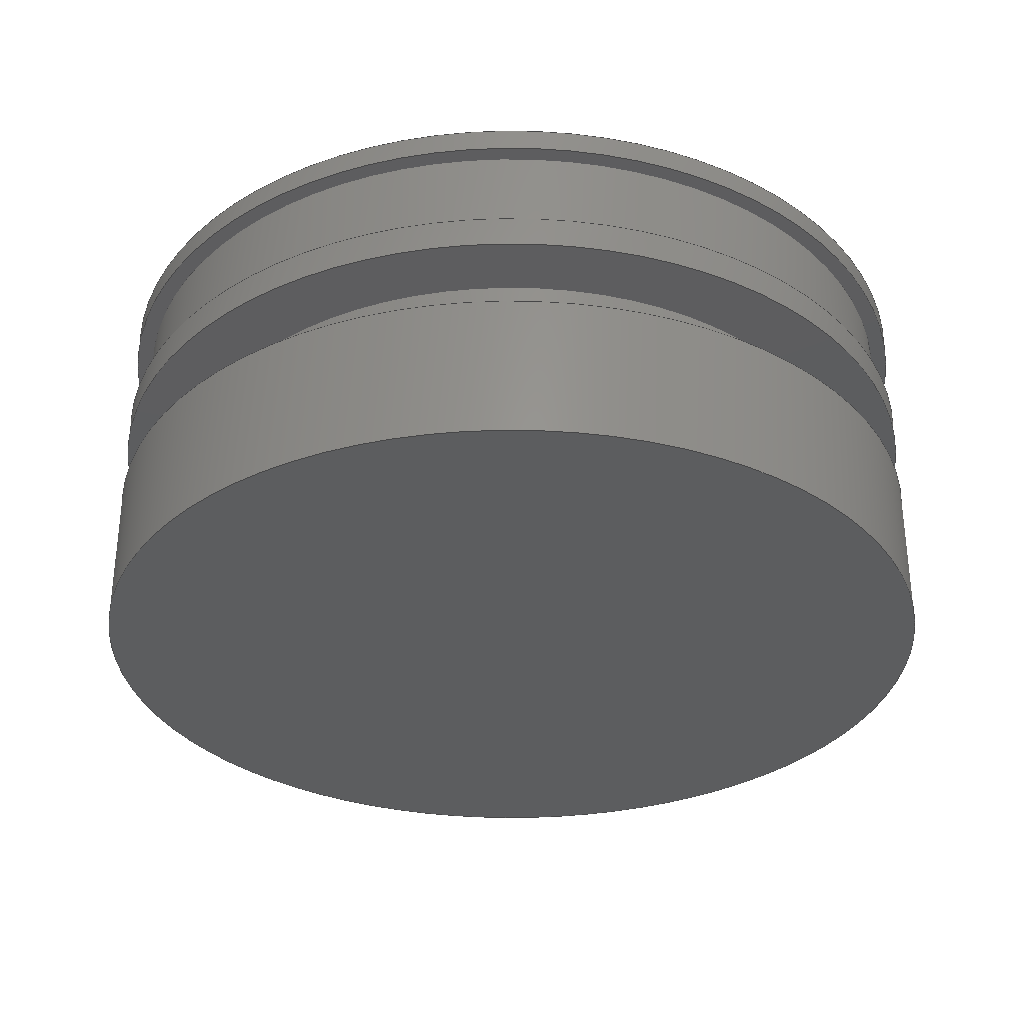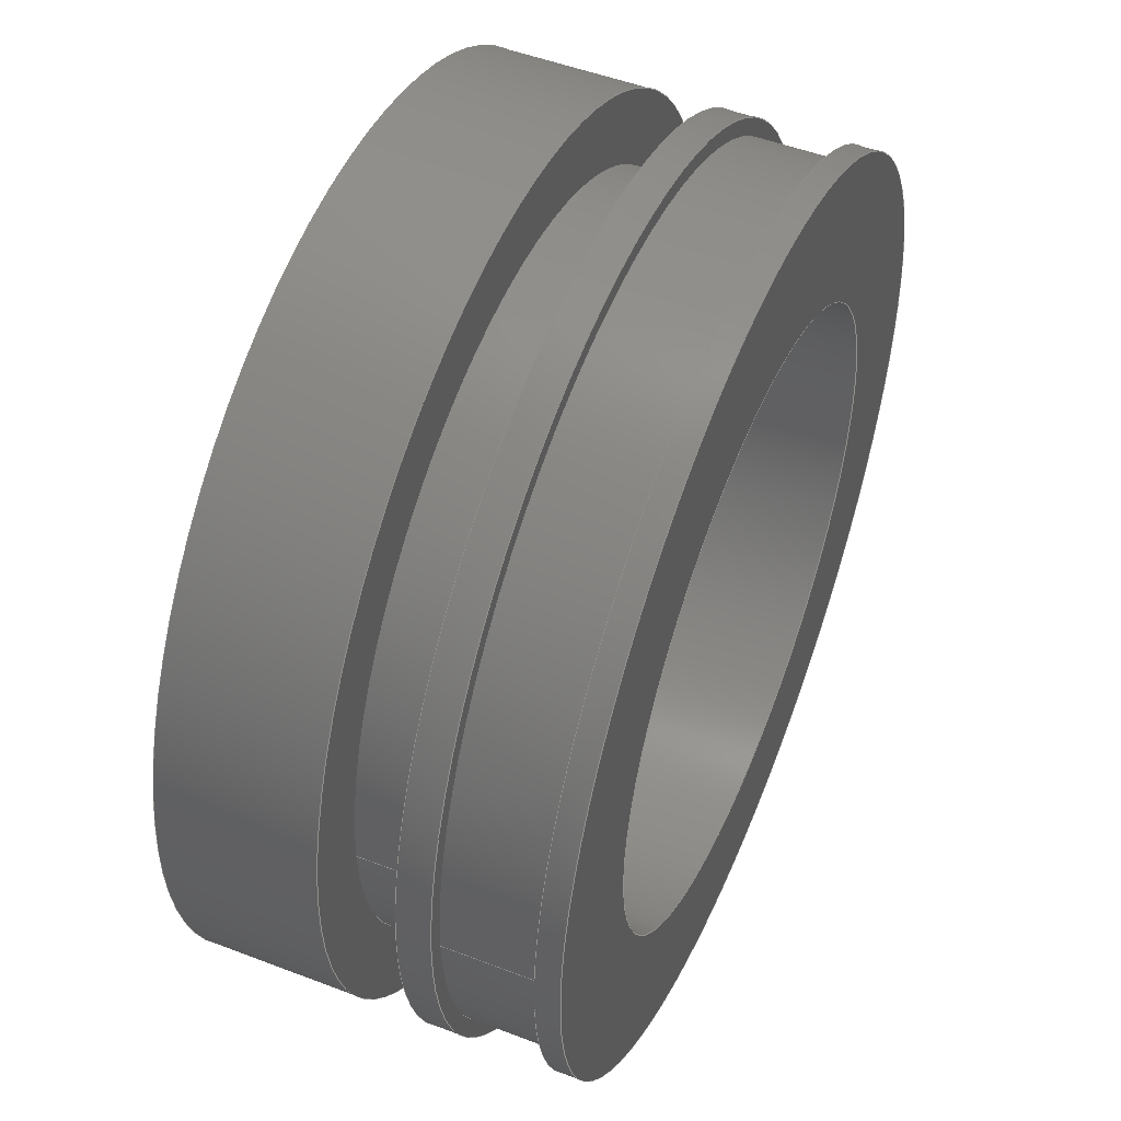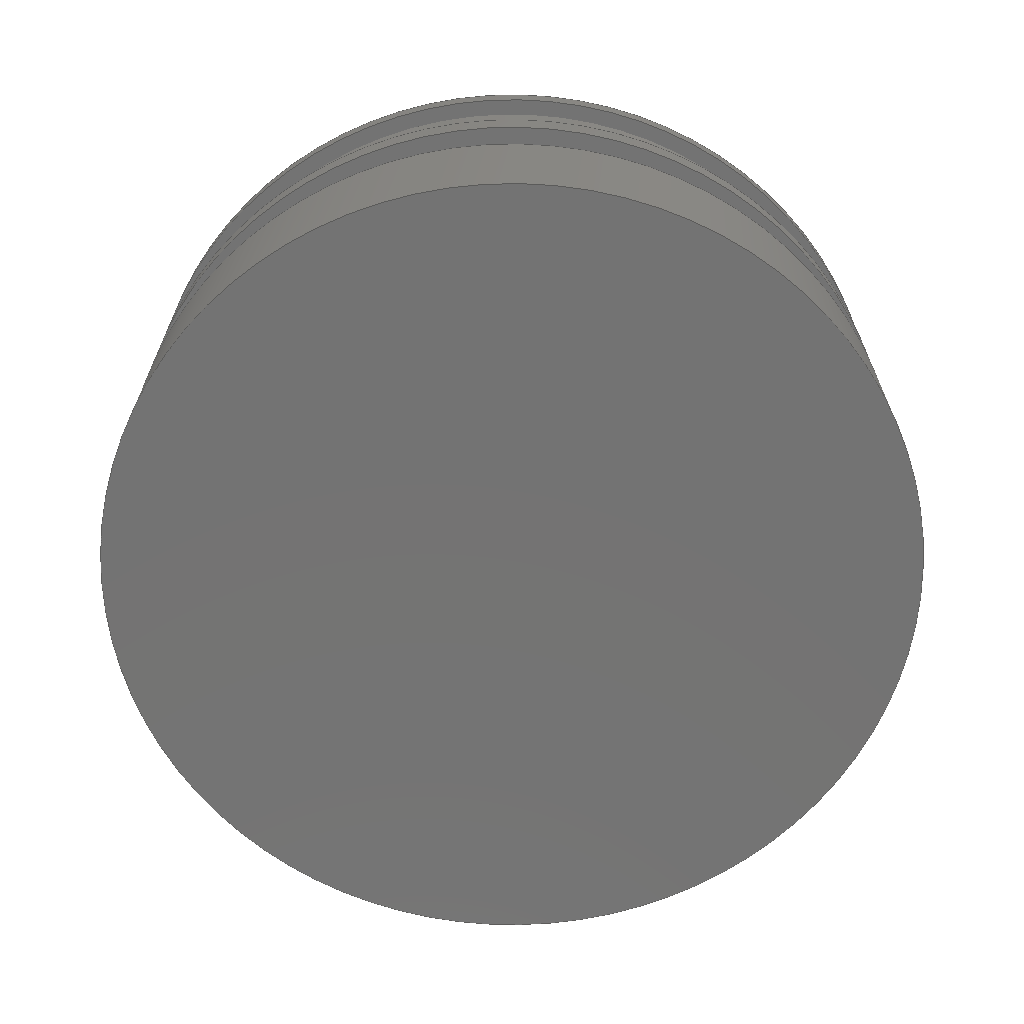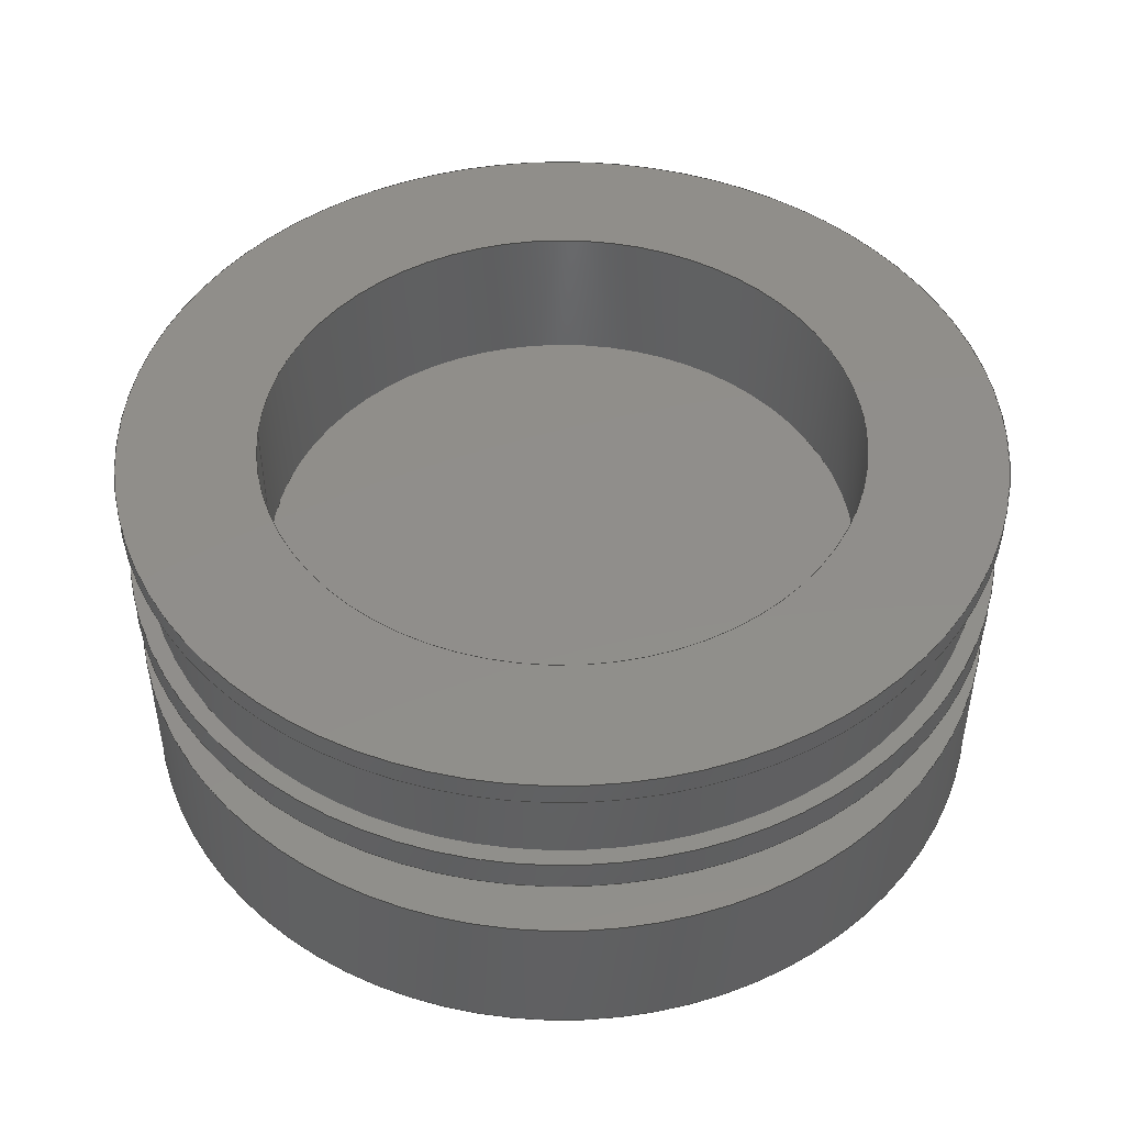
<metadata>
{"format":"step","ext":"step","renderer":"f3d","projection":"perspective","resolution":1024,"background":"white","views":[{"elev":-32.0,"azim":175.5,"up":"+Y"},{"elev":50.3,"azim":112.8,"up":"+Z"},{"elev":-65.7,"azim":73.0,"up":"+Y"},{"elev":46.7,"azim":-179.4,"up":"+Y"}]}
</metadata>
<code>
ISO-10303-21;
DATA;
#1=MECHANICAL_DESIGN_GEOMETRIC_PRESENTATION_REPRESENTATION('',(#4),#302);
#2=SHAPE_REPRESENTATION_RELATIONSHIP('SRR','None',#309,#3);
#3=ADVANCED_BREP_SHAPE_REPRESENTATION('',(#5),#301);
#4=STYLED_ITEM('',(#318),#5);
#5=MANIFOLD_SOLID_BREP('Body1',#158);
#6=FACE_BOUND('',#33,.T.);
#7=FACE_BOUND('',#35,.T.);
#8=FACE_BOUND('',#41,.T.);
#9=FACE_BOUND('',#43,.T.);
#10=FACE_BOUND('',#47,.T.);
#11=PLANE('',#175);
#12=PLANE('',#177);
#13=PLANE('',#184);
#14=PLANE('',#188);
#15=PLANE('',#190);
#16=PLANE('',#195);
#17=PLANE('',#196);
#18=FACE_OUTER_BOUND('',#31,.T.);
#19=FACE_OUTER_BOUND('',#32,.T.);
#20=FACE_OUTER_BOUND('',#34,.T.);
#21=FACE_OUTER_BOUND('',#36,.T.);
#22=FACE_OUTER_BOUND('',#37,.T.);
#23=FACE_OUTER_BOUND('',#38,.T.);
#24=FACE_OUTER_BOUND('',#39,.T.);
#25=FACE_OUTER_BOUND('',#40,.T.);
#26=FACE_OUTER_BOUND('',#42,.T.);
#27=FACE_OUTER_BOUND('',#44,.T.);
#28=FACE_OUTER_BOUND('',#45,.T.);
#29=FACE_OUTER_BOUND('',#46,.T.);
#30=FACE_OUTER_BOUND('',#48,.T.);
#31=EDGE_LOOP('',(#103,#104,#105,#106));
#32=EDGE_LOOP('',(#107));
#33=EDGE_LOOP('',(#108));
#34=EDGE_LOOP('',(#109));
#35=EDGE_LOOP('',(#110));
#36=EDGE_LOOP('',(#111,#112,#113,#114));
#37=EDGE_LOOP('',(#115,#116,#117,#118));
#38=EDGE_LOOP('',(#119));
#39=EDGE_LOOP('',(#120,#121,#122,#123));
#40=EDGE_LOOP('',(#124));
#41=EDGE_LOOP('',(#125));
#42=EDGE_LOOP('',(#126));
#43=EDGE_LOOP('',(#127));
#44=EDGE_LOOP('',(#128,#129,#130,#131));
#45=EDGE_LOOP('',(#132,#133,#134,#135));
#46=EDGE_LOOP('',(#136));
#47=EDGE_LOOP('',(#137));
#48=EDGE_LOOP('',(#138));
#49=LINE('',#260,#55);
#50=LINE('',#270,#56);
#51=LINE('',#276,#57);
#52=LINE('',#283,#58);
#53=LINE('',#292,#59);
#54=LINE('',#296,#60);
#55=VECTOR('',#203,5.2);
#56=VECTOR('',#216,6.188);
#57=VECTOR('',#223,4.25);
#58=VECTOR('',#232,5.95);
#59=VECTOR('',#245,6.188);
#60=VECTOR('',#250,6.188);
#61=CIRCLE('',#173,5.2);
#62=CIRCLE('',#174,5.2);
#63=CIRCLE('',#176,6.188);
#64=CIRCLE('',#178,6.188);
#65=CIRCLE('',#180,6.188);
#66=CIRCLE('',#182,4.25);
#67=CIRCLE('',#183,4.25);
#68=CIRCLE('',#186,5.95);
#69=CIRCLE('',#187,5.95);
#70=CIRCLE('',#189,6.188);
#71=CIRCLE('',#191,6.188);
#72=CIRCLE('',#194,6.188);
#73=VERTEX_POINT('',#257);
#74=VERTEX_POINT('',#259);
#75=VERTEX_POINT('',#263);
#76=VERTEX_POINT('',#266);
#77=VERTEX_POINT('',#269);
#78=VERTEX_POINT('',#273);
#79=VERTEX_POINT('',#275);
#80=VERTEX_POINT('',#280);
#81=VERTEX_POINT('',#282);
#82=VERTEX_POINT('',#286);
#83=VERTEX_POINT('',#289);
#84=VERTEX_POINT('',#294);
#85=EDGE_CURVE('',#73,#73,#61,.T.);
#86=EDGE_CURVE('',#73,#74,#49,.T.);
#87=EDGE_CURVE('',#74,#74,#62,.T.);
#88=EDGE_CURVE('',#75,#75,#63,.T.);
#89=EDGE_CURVE('',#76,#76,#64,.T.);
#90=EDGE_CURVE('',#76,#77,#50,.T.);
#91=EDGE_CURVE('',#77,#77,#65,.T.);
#92=EDGE_CURVE('',#78,#78,#66,.T.);
#93=EDGE_CURVE('',#78,#79,#51,.T.);
#94=EDGE_CURVE('',#79,#79,#67,.T.);
#95=EDGE_CURVE('',#80,#80,#68,.T.);
#96=EDGE_CURVE('',#80,#81,#52,.T.);
#97=EDGE_CURVE('',#81,#81,#69,.T.);
#98=EDGE_CURVE('',#82,#82,#70,.T.);
#99=EDGE_CURVE('',#83,#83,#71,.T.);
#100=EDGE_CURVE('',#83,#75,#53,.T.);
#101=EDGE_CURVE('',#84,#84,#72,.T.);
#102=EDGE_CURVE('',#84,#82,#54,.T.);
#103=ORIENTED_EDGE('',*,*,#85,.F.);
#104=ORIENTED_EDGE('',*,*,#86,.T.);
#105=ORIENTED_EDGE('',*,*,#87,.T.);
#106=ORIENTED_EDGE('',*,*,#86,.F.);
#107=ORIENTED_EDGE('',*,*,#88,.F.);
#108=ORIENTED_EDGE('',*,*,#87,.F.);
#109=ORIENTED_EDGE('',*,*,#89,.F.);
#110=ORIENTED_EDGE('',*,*,#85,.T.);
#111=ORIENTED_EDGE('',*,*,#89,.T.);
#112=ORIENTED_EDGE('',*,*,#90,.T.);
#113=ORIENTED_EDGE('',*,*,#91,.T.);
#114=ORIENTED_EDGE('',*,*,#90,.F.);
#115=ORIENTED_EDGE('',*,*,#92,.F.);
#116=ORIENTED_EDGE('',*,*,#93,.T.);
#117=ORIENTED_EDGE('',*,*,#94,.T.);
#118=ORIENTED_EDGE('',*,*,#93,.F.);
#119=ORIENTED_EDGE('',*,*,#94,.F.);
#120=ORIENTED_EDGE('',*,*,#95,.F.);
#121=ORIENTED_EDGE('',*,*,#96,.T.);
#122=ORIENTED_EDGE('',*,*,#97,.T.);
#123=ORIENTED_EDGE('',*,*,#96,.F.);
#124=ORIENTED_EDGE('',*,*,#98,.F.);
#125=ORIENTED_EDGE('',*,*,#97,.F.);
#126=ORIENTED_EDGE('',*,*,#99,.F.);
#127=ORIENTED_EDGE('',*,*,#95,.T.);
#128=ORIENTED_EDGE('',*,*,#99,.T.);
#129=ORIENTED_EDGE('',*,*,#100,.T.);
#130=ORIENTED_EDGE('',*,*,#88,.T.);
#131=ORIENTED_EDGE('',*,*,#100,.F.);
#132=ORIENTED_EDGE('',*,*,#101,.F.);
#133=ORIENTED_EDGE('',*,*,#102,.T.);
#134=ORIENTED_EDGE('',*,*,#98,.T.);
#135=ORIENTED_EDGE('',*,*,#102,.F.);
#136=ORIENTED_EDGE('',*,*,#101,.T.);
#137=ORIENTED_EDGE('',*,*,#92,.T.);
#138=ORIENTED_EDGE('',*,*,#91,.F.);
#139=CYLINDRICAL_SURFACE('',#172,5.2);
#140=CYLINDRICAL_SURFACE('',#179,6.188);
#141=CYLINDRICAL_SURFACE('',#181,4.25);
#142=CYLINDRICAL_SURFACE('',#185,5.95);
#143=CYLINDRICAL_SURFACE('',#192,6.188);
#144=CYLINDRICAL_SURFACE('',#193,6.188);
#145=ADVANCED_FACE('',(#18),#139,.T.);
#146=ADVANCED_FACE('',(#19,#6),#11,.F.);
#147=ADVANCED_FACE('',(#20,#7),#12,.T.);
#148=ADVANCED_FACE('',(#21),#140,.T.);
#149=ADVANCED_FACE('',(#22),#141,.F.);
#150=ADVANCED_FACE('',(#23),#13,.T.);
#151=ADVANCED_FACE('',(#24),#142,.T.);
#152=ADVANCED_FACE('',(#25,#8),#14,.F.);
#153=ADVANCED_FACE('',(#26,#9),#15,.T.);
#154=ADVANCED_FACE('',(#27),#143,.T.);
#155=ADVANCED_FACE('',(#28),#144,.T.);
#156=ADVANCED_FACE('',(#29,#10),#16,.T.);
#157=ADVANCED_FACE('',(#30),#17,.F.);
#158=CLOSED_SHELL('',(#145,#146,#147,#148,#149,#150,#151,#152,#153,#154,
#155,#156,#157));
#159=DERIVED_UNIT_ELEMENT(#161,1);
#160=DERIVED_UNIT_ELEMENT(#304,3);
#161=(
MASS_UNIT()
NAMED_UNIT(*)
SI_UNIT(.KILO.,.GRAM.)
);
#162=DERIVED_UNIT((#159,#160));
#163=MEASURE_REPRESENTATION_ITEM('density measure',
POSITIVE_RATIO_MEASURE(7850),#162);
#164=PROPERTY_DEFINITION_REPRESENTATION(#169,#166);
#165=PROPERTY_DEFINITION_REPRESENTATION(#170,#167);
#166=REPRESENTATION('material name',(#168),#301);
#167=REPRESENTATION('density',(#163),#301);
#168=DESCRIPTIVE_REPRESENTATION_ITEM('Steel','Steel');
#169=PROPERTY_DEFINITION('material property','material name',#311);
#170=PROPERTY_DEFINITION('material property','density of part',#311);
#171=AXIS2_PLACEMENT_3D('placement',#255,#197,#198);
#172=AXIS2_PLACEMENT_3D('',#256,#199,#200);
#173=AXIS2_PLACEMENT_3D('',#258,#201,#202);
#174=AXIS2_PLACEMENT_3D('',#261,#204,#205);
#175=AXIS2_PLACEMENT_3D('',#262,#206,#207);
#176=AXIS2_PLACEMENT_3D('',#264,#208,#209);
#177=AXIS2_PLACEMENT_3D('',#265,#210,#211);
#178=AXIS2_PLACEMENT_3D('',#267,#212,#213);
#179=AXIS2_PLACEMENT_3D('',#268,#214,#215);
#180=AXIS2_PLACEMENT_3D('',#271,#217,#218);
#181=AXIS2_PLACEMENT_3D('',#272,#219,#220);
#182=AXIS2_PLACEMENT_3D('',#274,#221,#222);
#183=AXIS2_PLACEMENT_3D('',#277,#224,#225);
#184=AXIS2_PLACEMENT_3D('',#278,#226,#227);
#185=AXIS2_PLACEMENT_3D('',#279,#228,#229);
#186=AXIS2_PLACEMENT_3D('',#281,#230,#231);
#187=AXIS2_PLACEMENT_3D('',#284,#233,#234);
#188=AXIS2_PLACEMENT_3D('',#285,#235,#236);
#189=AXIS2_PLACEMENT_3D('',#287,#237,#238);
#190=AXIS2_PLACEMENT_3D('',#288,#239,#240);
#191=AXIS2_PLACEMENT_3D('',#290,#241,#242);
#192=AXIS2_PLACEMENT_3D('',#291,#243,#244);
#193=AXIS2_PLACEMENT_3D('',#293,#246,#247);
#194=AXIS2_PLACEMENT_3D('',#295,#248,#249);
#195=AXIS2_PLACEMENT_3D('',#297,#251,#252);
#196=AXIS2_PLACEMENT_3D('',#298,#253,#254);
#197=DIRECTION('axis',(0,0,1));
#198=DIRECTION('refdir',(1,0,0));
#199=DIRECTION('center_axis',(0,1,0));
#200=DIRECTION('ref_axis',(-1,0,0));
#201=DIRECTION('center_axis',(0,-1,0));
#202=DIRECTION('ref_axis',(-1,0,0));
#203=DIRECTION('',(0,1,0));
#204=DIRECTION('center_axis',(0,-1,0));
#205=DIRECTION('ref_axis',(-1,0,0));
#206=DIRECTION('center_axis',(0,1,0));
#207=DIRECTION('ref_axis',(-1,0,0));
#208=DIRECTION('center_axis',(0,1,0));
#209=DIRECTION('ref_axis',(1,0,0));
#210=DIRECTION('center_axis',(0,1,0));
#211=DIRECTION('ref_axis',(-1,0,0));
#212=DIRECTION('center_axis',(0,-1,0));
#213=DIRECTION('ref_axis',(1,0,0));
#214=DIRECTION('center_axis',(0,1,0));
#215=DIRECTION('ref_axis',(1,0,0));
#216=DIRECTION('',(0,-1,0));
#217=DIRECTION('center_axis',(0,1,0));
#218=DIRECTION('ref_axis',(1,0,0));
#219=DIRECTION('center_axis',(0,-1,0));
#220=DIRECTION('ref_axis',(-1,0,0));
#221=DIRECTION('center_axis',(0,-1,0));
#222=DIRECTION('ref_axis',(-1,0,0));
#223=DIRECTION('',(0,-1,0));
#224=DIRECTION('center_axis',(0,-1,0));
#225=DIRECTION('ref_axis',(-1,0,0));
#226=DIRECTION('center_axis',(0,1,0));
#227=DIRECTION('ref_axis',(-1,0,0));
#228=DIRECTION('center_axis',(0,1,0));
#229=DIRECTION('ref_axis',(-1,0,0));
#230=DIRECTION('center_axis',(0,-1,0));
#231=DIRECTION('ref_axis',(-1,0,0));
#232=DIRECTION('',(0,1,0));
#233=DIRECTION('center_axis',(0,-1,0));
#234=DIRECTION('ref_axis',(-1,0,0));
#235=DIRECTION('center_axis',(0,1,0));
#236=DIRECTION('ref_axis',(-1,0,0));
#237=DIRECTION('center_axis',(0,1,0));
#238=DIRECTION('ref_axis',(1,0,0));
#239=DIRECTION('center_axis',(0,1,0));
#240=DIRECTION('ref_axis',(-1,0,0));
#241=DIRECTION('center_axis',(0,-1,0));
#242=DIRECTION('ref_axis',(1,0,0));
#243=DIRECTION('center_axis',(0,1,0));
#244=DIRECTION('ref_axis',(1,0,0));
#245=DIRECTION('',(0,-1,0));
#246=DIRECTION('center_axis',(0,1,0));
#247=DIRECTION('ref_axis',(1,0,0));
#248=DIRECTION('center_axis',(0,1,0));
#249=DIRECTION('ref_axis',(1,0,0));
#250=DIRECTION('',(0,-1,0));
#251=DIRECTION('center_axis',(0,1,0));
#252=DIRECTION('ref_axis',(1,0,0));
#253=DIRECTION('center_axis',(0,1,0));
#254=DIRECTION('ref_axis',(1,0,0));
#255=CARTESIAN_POINT('',(0,0,0));
#256=CARTESIAN_POINT('Origin',(0,2.125,0));
#257=CARTESIAN_POINT('',(5.2,2.125,-6.368e-16));
#258=CARTESIAN_POINT('Origin',(0,2.125,0));
#259=CARTESIAN_POINT('',(5.2,3.125,-6.368e-16));
#260=CARTESIAN_POINT('',(5.2,2.125,-6.368e-16));
#261=CARTESIAN_POINT('Origin',(0,3.125,0));
#262=CARTESIAN_POINT('Origin',(0,3.125,0));
#263=CARTESIAN_POINT('',(-6.188,3.125,7.578e-16));
#264=CARTESIAN_POINT('Origin',(0,3.125,0));
#265=CARTESIAN_POINT('Origin',(0,2.125,0));
#266=CARTESIAN_POINT('',(-6.188,2.125,7.578e-16));
#267=CARTESIAN_POINT('Origin',(0,2.125,0));
#268=CARTESIAN_POINT('Origin',(0,0,0));
#269=CARTESIAN_POINT('',(-6.188,0,7.578e-16));
#270=CARTESIAN_POINT('',(-6.188,0,7.578e-16));
#271=CARTESIAN_POINT('Origin',(0,0,0));
#272=CARTESIAN_POINT('Origin',(0,5.2,0));
#273=CARTESIAN_POINT('',(4.25,5.2,-5.205e-16));
#274=CARTESIAN_POINT('Origin',(0,5.2,0));
#275=CARTESIAN_POINT('',(4.25,3.1,-5.205e-16));
#276=CARTESIAN_POINT('',(4.25,5.2,5.205e-16));
#277=CARTESIAN_POINT('Origin',(0,3.1,0));
#278=CARTESIAN_POINT('Origin',(0,3.1,0));
#279=CARTESIAN_POINT('Origin',(0,3.575,0));
#280=CARTESIAN_POINT('',(5.95,3.575,-7.287e-16));
#281=CARTESIAN_POINT('Origin',(0,3.575,0));
#282=CARTESIAN_POINT('',(5.95,4.875,-7.287e-16));
#283=CARTESIAN_POINT('',(5.95,3.575,-7.287e-16));
#284=CARTESIAN_POINT('Origin',(0,4.875,0));
#285=CARTESIAN_POINT('Origin',(0,4.875,0));
#286=CARTESIAN_POINT('',(-6.188,4.875,7.578e-16));
#287=CARTESIAN_POINT('Origin',(0,4.875,0));
#288=CARTESIAN_POINT('Origin',(0,3.575,0));
#289=CARTESIAN_POINT('',(-6.188,3.575,7.578e-16));
#290=CARTESIAN_POINT('Origin',(0,3.575,0));
#291=CARTESIAN_POINT('Origin',(0,0,0));
#292=CARTESIAN_POINT('',(-6.188,0,7.578e-16));
#293=CARTESIAN_POINT('Origin',(0,0,0));
#294=CARTESIAN_POINT('',(-6.188,5.2,7.578e-16));
#295=CARTESIAN_POINT('Origin',(0,5.2,0));
#296=CARTESIAN_POINT('',(-6.188,0,7.578e-16));
#297=CARTESIAN_POINT('Origin',(0,5.2,0));
#298=CARTESIAN_POINT('Origin',(0,0,0));
#299=UNCERTAINTY_MEASURE_WITH_UNIT(LENGTH_MEASURE(0.001),#303,
'DISTANCE_ACCURACY_VALUE',
'Maximum model space distance between geometric entities at asserted c
onnectivities');
#300=UNCERTAINTY_MEASURE_WITH_UNIT(LENGTH_MEASURE(0.001),#303,
'DISTANCE_ACCURACY_VALUE',
'Maximum model space distance between geometric entities at asserted c
onnectivities');
#301=(
GEOMETRIC_REPRESENTATION_CONTEXT(3)
GLOBAL_UNCERTAINTY_ASSIGNED_CONTEXT((#299))
GLOBAL_UNIT_ASSIGNED_CONTEXT((#303,#305,#306))
REPRESENTATION_CONTEXT('','3D')
);
#302=(
GEOMETRIC_REPRESENTATION_CONTEXT(3)
GLOBAL_UNCERTAINTY_ASSIGNED_CONTEXT((#300))
GLOBAL_UNIT_ASSIGNED_CONTEXT((#303,#305,#306))
REPRESENTATION_CONTEXT('','3D')
);
#303=(
LENGTH_UNIT()
NAMED_UNIT(*)
SI_UNIT(.CENTI.,.METRE.)
);
#304=(
LENGTH_UNIT()
NAMED_UNIT(*)
SI_UNIT($,.METRE.)
);
#305=(
NAMED_UNIT(*)
PLANE_ANGLE_UNIT()
SI_UNIT($,.RADIAN.)
);
#306=(
NAMED_UNIT(*)
SI_UNIT($,.STERADIAN.)
SOLID_ANGLE_UNIT()
);
#307=SHAPE_DEFINITION_REPRESENTATION(#308,#309);
#308=PRODUCT_DEFINITION_SHAPE('',$,#311);
#309=SHAPE_REPRESENTATION('',(#171),#301);
#310=PRODUCT_DEFINITION_CONTEXT('part definition',#315,'design');
#311=PRODUCT_DEFINITION('Untitled','Untitled',#312,#310);
#312=PRODUCT_DEFINITION_FORMATION('',$,#317);
#313=PRODUCT_RELATED_PRODUCT_CATEGORY('Untitled','Untitled',(#317));
#314=APPLICATION_PROTOCOL_DEFINITION('international standard',
'automotive_design',2009,#315);
#315=APPLICATION_CONTEXT(
'Core Data for Automotive Mechanical Design Process');
#316=PRODUCT_CONTEXT('part definition',#315,'mechanical');
#317=PRODUCT('Untitled','Untitled',$,(#316));
#318=PRESENTATION_STYLE_ASSIGNMENT((#319));
#319=SURFACE_STYLE_USAGE(.BOTH.,#320);
#320=SURFACE_SIDE_STYLE('',(#321));
#321=SURFACE_STYLE_FILL_AREA(#322);
#322=FILL_AREA_STYLE('Steel - Satin',(#323));
#323=FILL_AREA_STYLE_COLOUR('Steel - Satin',#324);
#324=COLOUR_RGB('Steel - Satin',0.6275,0.6275,0.6275);
ENDSEC;
END-ISO-10303-21;

</code>
